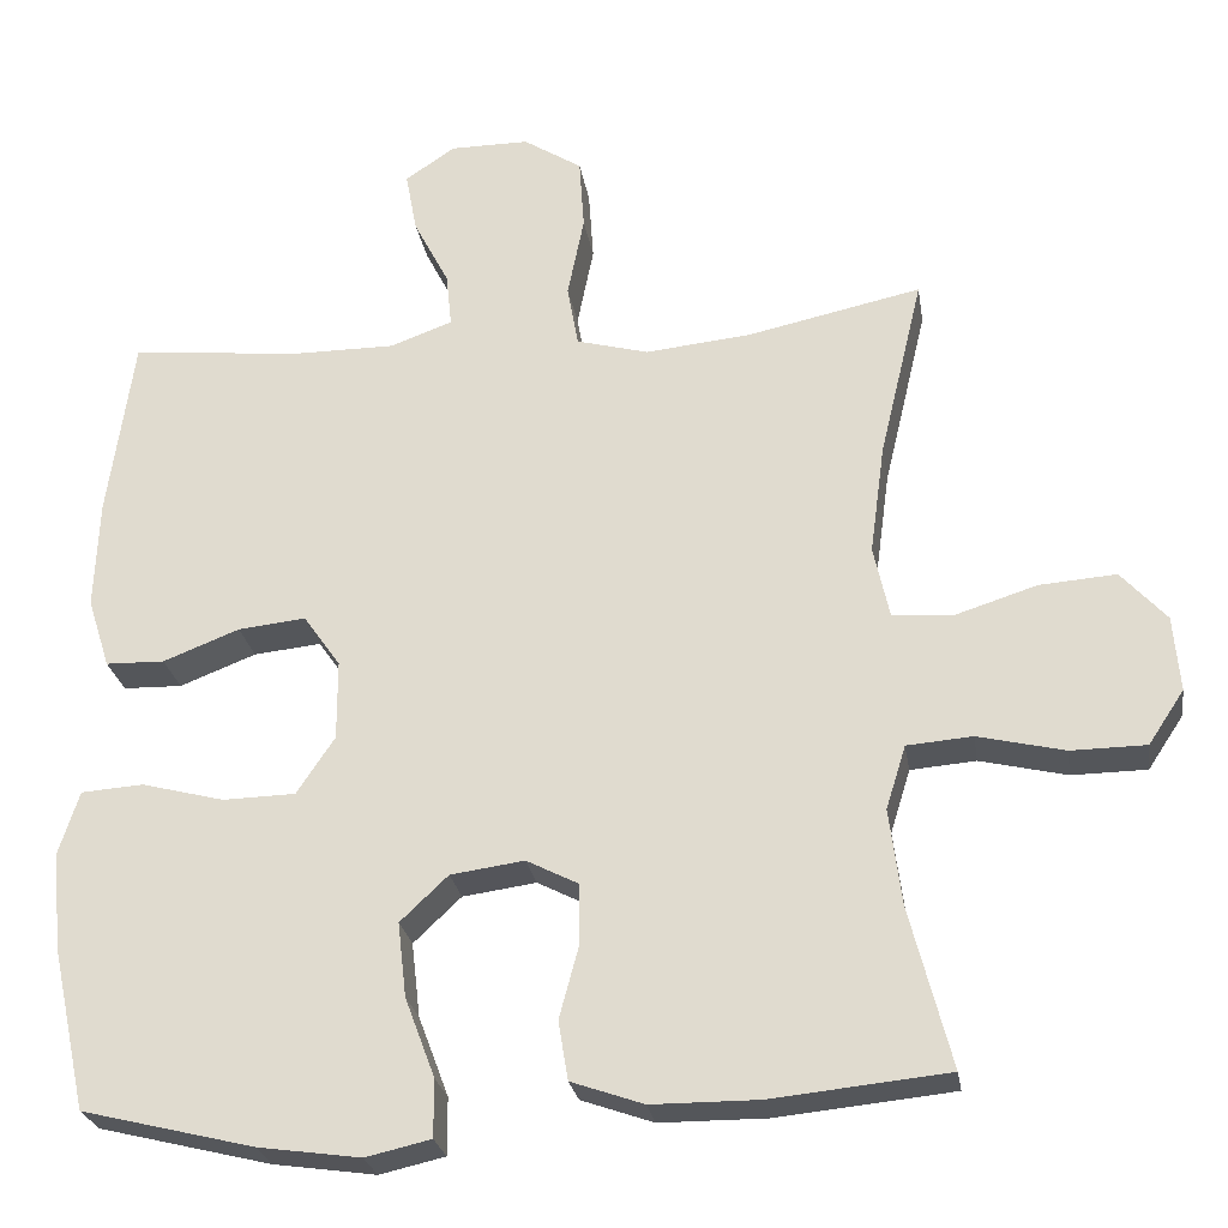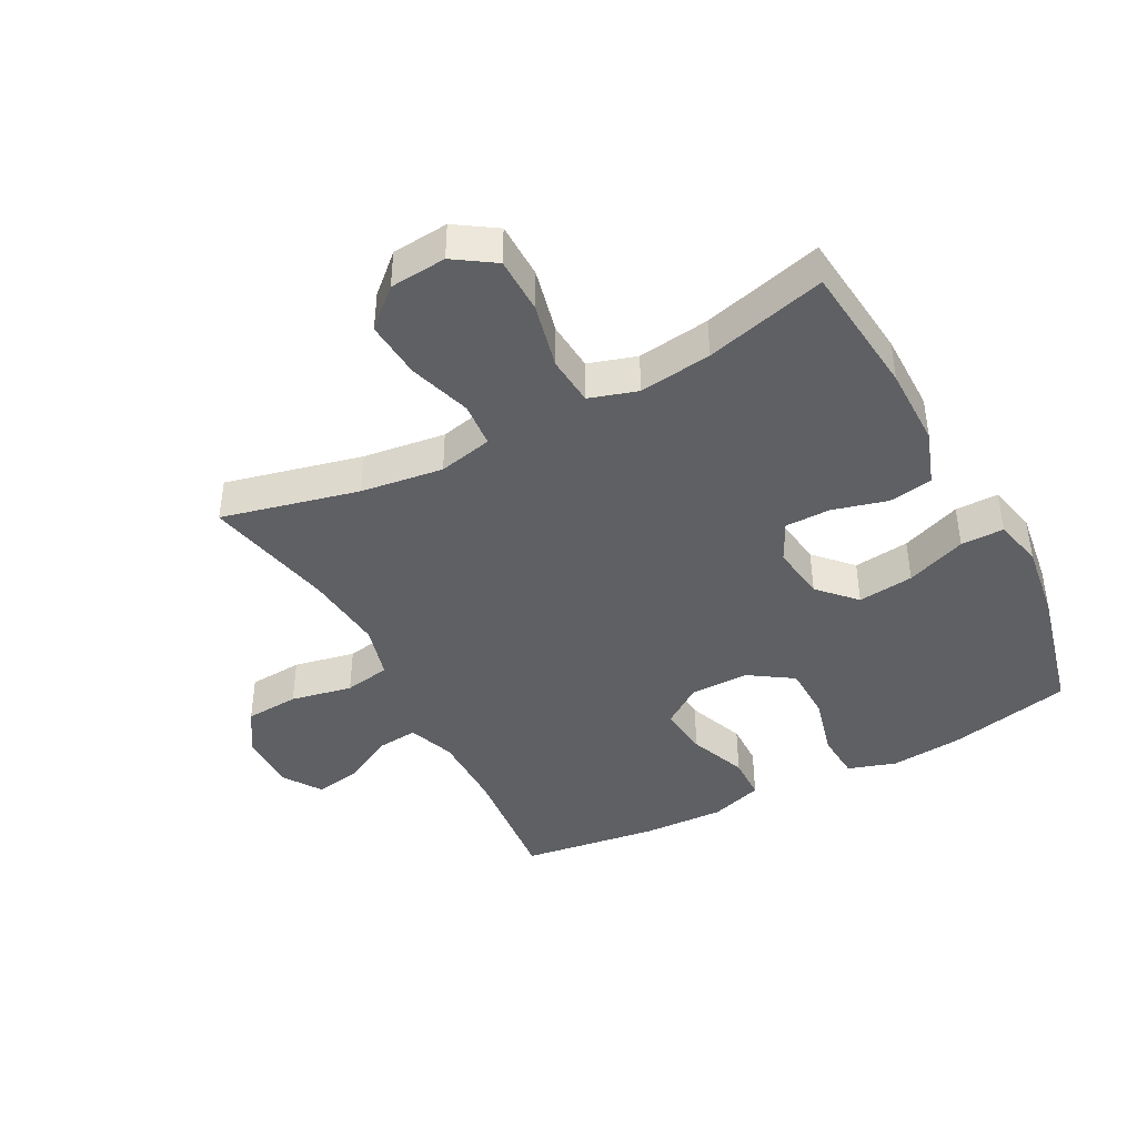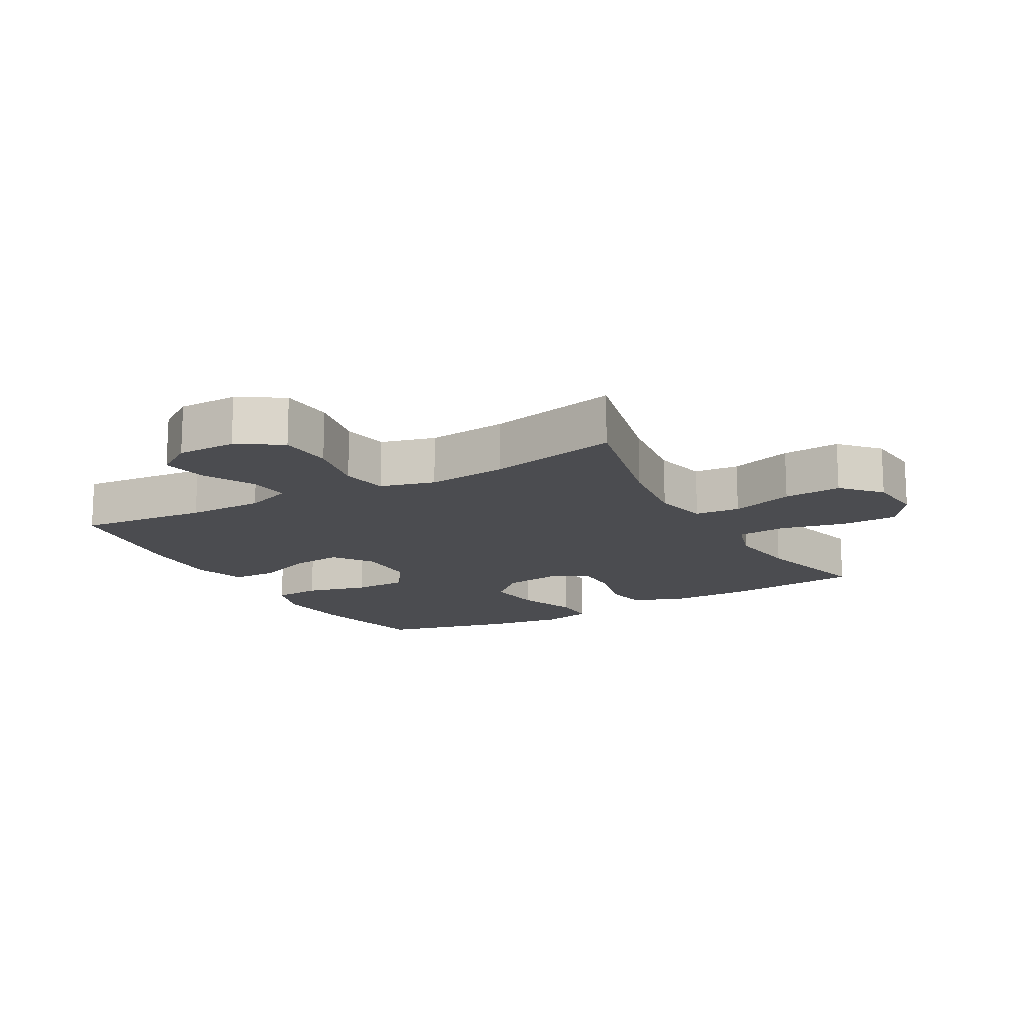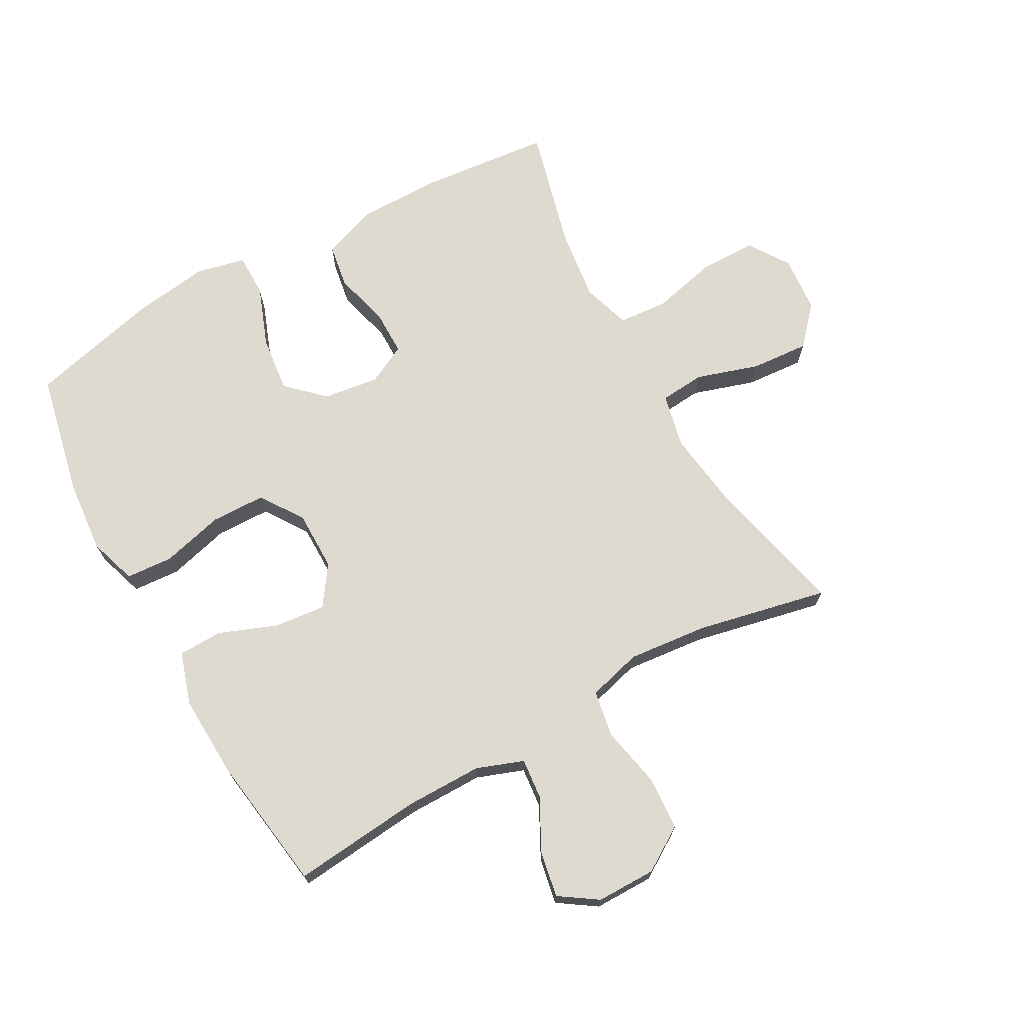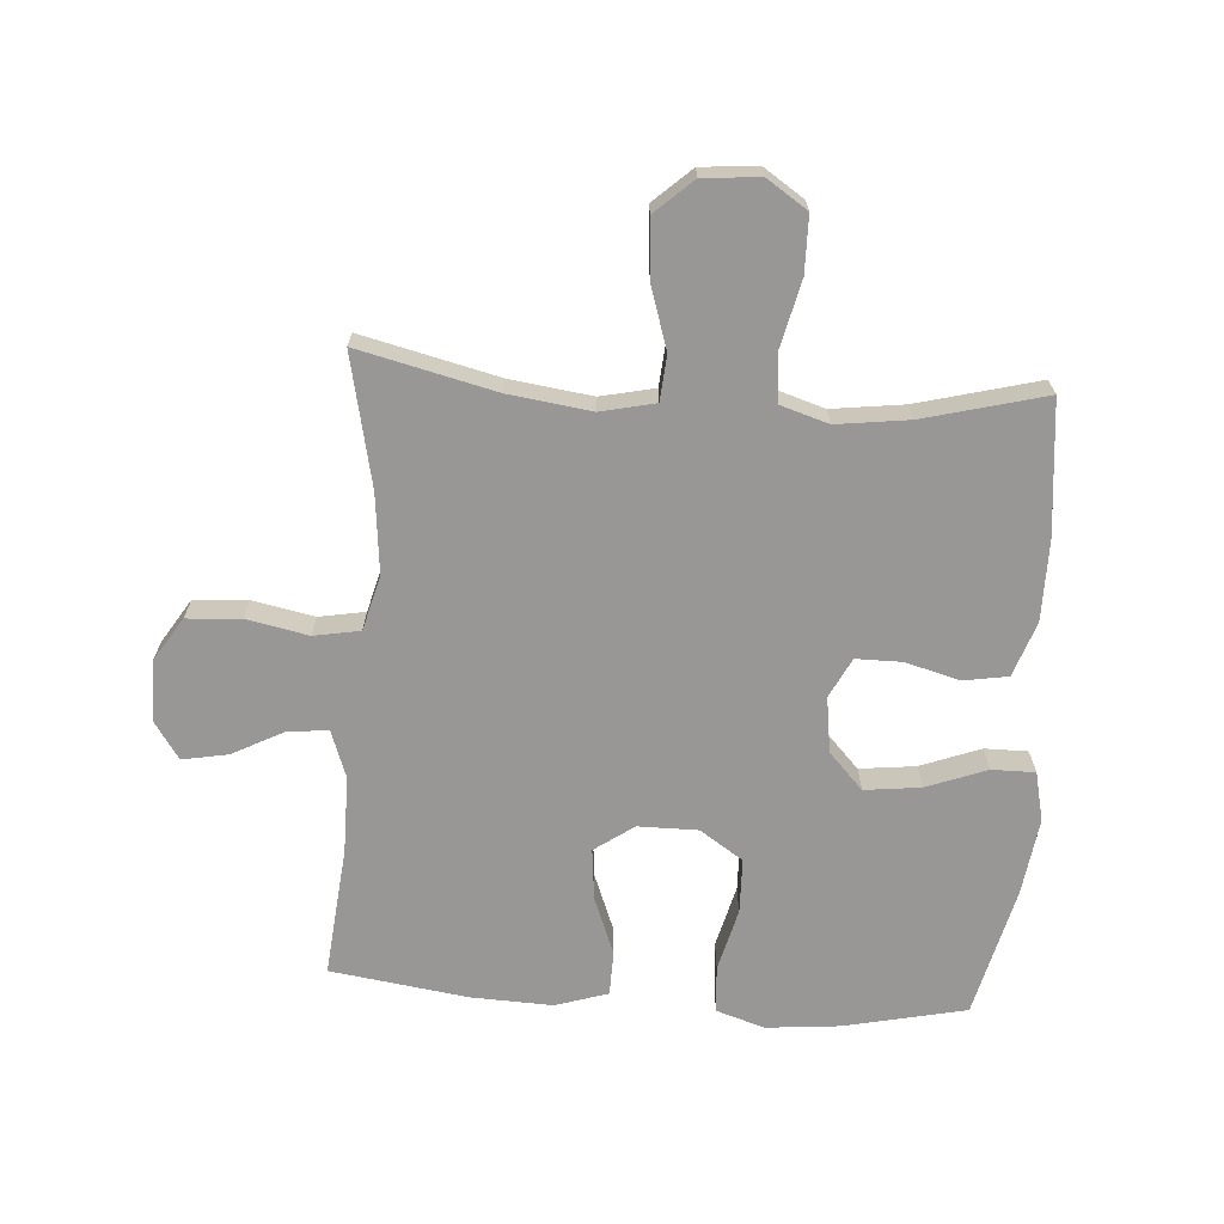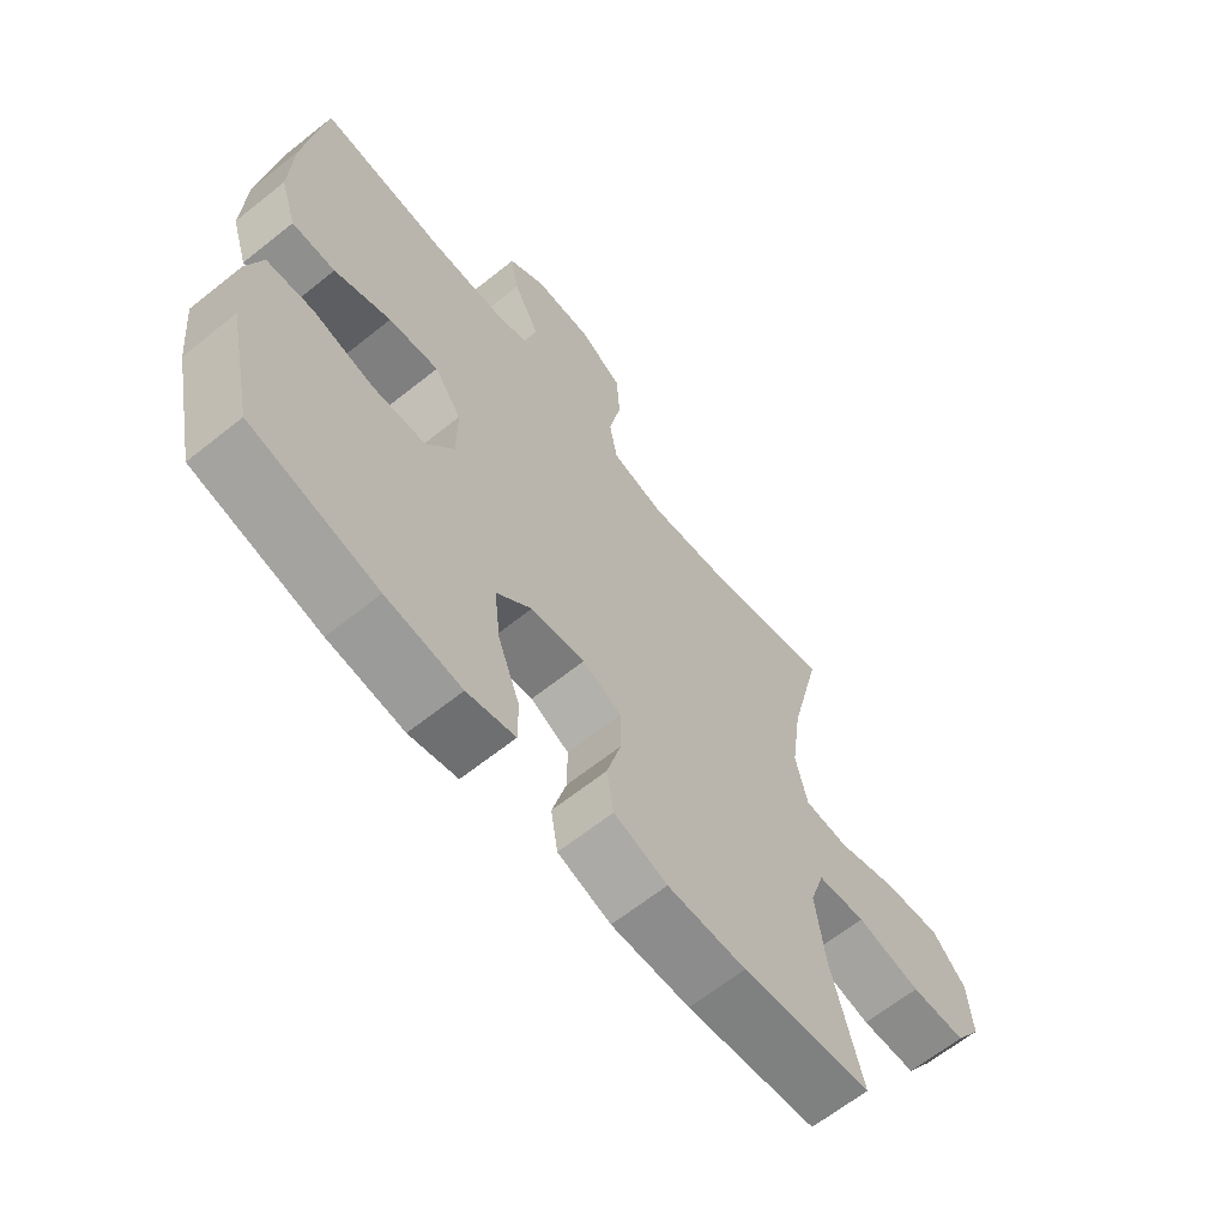
<metadata>
{"format":"obj","ext":"obj","renderer":"f3d","projection":"perspective","resolution":1024,"background":"white","views":[{"elev":-25.3,"azim":8.9,"up":"+Z"},{"elev":-42.6,"azim":117.9,"up":"+Y"},{"elev":-15.2,"azim":29.3,"up":"+Y"},{"elev":70.9,"azim":-29.1,"up":"+Y"},{"elev":-68.3,"azim":86.0,"up":"+Y"},{"elev":-64.2,"azim":-51.1,"up":"+Z"}]}
</metadata>
<code>
o path9100
v -0.3102 0.0375 -0.5779
v -0.1853 0.0375 -0.5954
v -0.1058 0.0375 -0.5771
v -0.1059 0.0375 -0.5072
v -0.1426 0.0375 -0.4099
v -0.1531 0.0375 -0.3191
v -0.09472 0.0375 -0.2638
v -0.004852 0.0375 -0.2514
v 0.05907 0.0375 -0.2838
v 0.05911 0.0375 -0.3576
v 0.03531 0.0375 -0.4462
v 0.04721 0.0375 -0.5177
v 0.1355 0.0375 -0.5484
v 0.266 0.0375 -0.5488
v 0.4816 0.0375 -0.5267
v 0.4308 0.0375 -0.331
v 0.4155 0.0375 -0.2134
v 0.4397 0.0375 -0.1357
v 0.5196 0.0375 -0.1292
v 0.6258 0.0375 -0.1541
v 0.7173 0.0375 -0.1529
v 0.7608 0.0375 -0.08733
v 0.7528 0.0375 0.004513
v 0.6974 0.0375 0.06541
v 0.6039 0.0375 0.05821
v 0.5029 0.0375 0.02603
v 0.4301 0.0375 0.03207
v 0.4108 0.0375 0.1197
v 0.4287 0.0375 0.2529
v 0.4816 0.0375 0.475
v 0.2695 0.0375 0.4293
v 0.1409 0.0375 0.4161
v 0.05322 0.0375 0.4394
v 0.03986 0.0375 0.5143
v 0.05997 0.0375 0.614
v 0.05415 0.0375 0.7014
v -0.01709 0.0375 0.7462
v -0.1133 0.0375 0.746
v -0.1742 0.0375 0.7049
v -0.1604 0.0375 0.6311
v -0.1171 0.0375 0.5479
v -0.1105 0.0375 0.4825
v -0.1865 0.0375 0.4547
v -0.3101 0.0375 0.4546
v -0.5203 0.0375 0.475
v -0.5518 0.0375 0.2531
v -0.5571 0.0375 0.1209
v -0.53 0.0375 0.03588
v -0.4582 0.0375 0.03425
v -0.365 0.0375 0.07068
v -0.2824 0.0375 0.07943
v -0.2376 0.0375 0.01577
v -0.2374 0.0375 -0.08101
v -0.2839 0.0375 -0.1507
v -0.3725 0.0375 -0.1528
v -0.473 0.0375 -0.127
v -0.549 0.0375 -0.1324
v -0.5741 0.0375 -0.2102
v -0.563 0.0375 -0.3288
v -0.5203 0.0375 -0.5267
v -0.3102 -0.0375 -0.5779
v -0.1853 -0.0375 -0.5954
v -0.1058 -0.0375 -0.5771
v -0.1059 -0.0375 -0.5072
v -0.1426 -0.0375 -0.4099
v -0.1531 -0.0375 -0.3191
v -0.09472 -0.0375 -0.2638
v -0.004852 -0.0375 -0.2514
v 0.05907 -0.0375 -0.2838
v 0.05911 -0.0375 -0.3576
v 0.03531 -0.0375 -0.4462
v 0.04721 -0.0375 -0.5177
v 0.1355 -0.0375 -0.5484
v 0.266 -0.0375 -0.5488
v 0.4816 -0.0375 -0.5267
v 0.4308 -0.0375 -0.331
v 0.4155 -0.0375 -0.2134
v 0.4397 -0.0375 -0.1357
v 0.5196 -0.0375 -0.1292
v 0.6258 -0.0375 -0.1541
v 0.7173 -0.0375 -0.1529
v 0.7608 -0.0375 -0.08733
v 0.7528 -0.0375 0.004513
v 0.6974 -0.0375 0.06541
v 0.6039 -0.0375 0.05821
v 0.5029 -0.0375 0.02603
v 0.4301 -0.0375 0.03207
v 0.4108 -0.0375 0.1197
v 0.4287 -0.0375 0.2529
v 0.4816 -0.0375 0.475
v 0.2695 -0.0375 0.4293
v 0.1409 -0.0375 0.4161
v 0.05322 -0.0375 0.4394
v 0.03986 -0.0375 0.5143
v 0.05997 -0.0375 0.614
v 0.05415 -0.0375 0.7014
v -0.01709 -0.0375 0.7462
v -0.1133 -0.0375 0.746
v -0.1742 -0.0375 0.7049
v -0.1604 -0.0375 0.6311
v -0.1171 -0.0375 0.5479
v -0.1105 -0.0375 0.4825
v -0.1865 -0.0375 0.4547
v -0.3101 -0.0375 0.4546
v -0.5203 -0.0375 0.475
v -0.5518 -0.0375 0.2531
v -0.5571 -0.0375 0.1209
v -0.53 -0.0375 0.03588
v -0.4582 -0.0375 0.03425
v -0.365 -0.0375 0.07068
v -0.2824 -0.0375 0.07943
v -0.2376 -0.0375 0.01577
v -0.2374 -0.0375 -0.08101
v -0.2839 -0.0375 -0.1507
v -0.3725 -0.0375 -0.1528
v -0.473 -0.0375 -0.127
v -0.549 -0.0375 -0.1324
v -0.5741 -0.0375 -0.2102
v -0.563 -0.0375 -0.3288
v -0.5203 -0.0375 -0.5267
v -0.3102 0.0375 -0.5779
v -0.1853 0.0375 -0.5954
v -0.1058 0.0375 -0.5771
v -0.1058 0.0375 -0.5771
v -0.1059 0.0375 -0.5072
v 0.1355 0.0375 -0.5484
v 0.266 0.0375 -0.5488
v 0.04721 0.0375 -0.5177
v 0.04721 0.0375 -0.5177
v -0.5203 0.0375 -0.5267
v -0.5203 0.0375 -0.5267
v 0.4816 0.0375 -0.5267
v 0.4816 0.0375 -0.5267
v 0.03531 0.0375 -0.4462
v -0.1426 0.0375 -0.4099
v 0.05911 0.0375 -0.3576
v 0.4308 0.0375 -0.331
v -0.563 0.0375 -0.3288
v -0.1531 0.0375 -0.3191
v 0.05907 0.0375 -0.2838
v 0.05907 0.0375 -0.2838
v 0.4155 0.0375 -0.2134
v -0.5741 0.0375 -0.2102
v -0.09472 0.0375 -0.2638
v -0.004852 0.0375 -0.2514
v 0.4397 0.0375 -0.1357
v 0.4397 0.0375 -0.1357
v -0.549 0.0375 -0.1324
v -0.549 0.0375 -0.1324
v 0.5196 0.0375 -0.1292
v 0.6258 0.0375 -0.1541
v 0.7173 0.0375 -0.1529
v 0.7608 0.0375 -0.08733
v -0.473 0.0375 -0.127
v -0.3725 0.0375 -0.1528
v -0.2839 0.0375 -0.1507
v -0.2374 0.0375 -0.08101
v 0.7528 0.0375 0.004513
v -0.2376 0.0375 0.01577
v 0.6974 0.0375 0.06541
v -0.2824 0.0375 0.07943
v -0.2824 0.0375 0.07943
v 0.5029 0.0375 0.02603
v 0.4301 0.0375 0.03207
v 0.4301 0.0375 0.03207
v 0.6039 0.0375 0.05821
v 0.4108 0.0375 0.1197
v -0.53 0.0375 0.03588
v -0.53 0.0375 0.03588
v -0.4582 0.0375 0.03425
v -0.365 0.0375 0.07068
v -0.5571 0.0375 0.1209
v 0.4287 0.0375 0.2529
v -0.5518 0.0375 0.2531
v -0.5203 0.0375 0.475
v -0.5203 0.0375 0.475
v -0.3101 0.0375 0.4546
v 0.1409 0.0375 0.4161
v 0.05322 0.0375 0.4394
v 0.05322 0.0375 0.4394
v 0.2695 0.0375 0.4293
v -0.1865 0.0375 0.4547
v 0.03986 0.0375 0.5143
v 0.4816 0.0375 0.475
v 0.4816 0.0375 0.475
v -0.1105 0.0375 0.4825
v -0.1105 0.0375 0.4825
v -0.1171 0.0375 0.5479
v 0.05997 0.0375 0.614
v -0.1604 0.0375 0.6311
v 0.05415 0.0375 0.7014
v -0.1742 0.0375 0.7049
v -0.1742 0.0375 0.7049
v -0.01709 0.0375 0.7462
v -0.1133 0.0375 0.746
v -0.3102 -0.0375 -0.5779
v -0.1853 -0.0375 -0.5954
v -0.1058 -0.0375 -0.5771
v -0.1058 -0.0375 -0.5771
v -0.1059 -0.0375 -0.5072
v 0.1355 -0.0375 -0.5484
v 0.266 -0.0375 -0.5488
v 0.04721 -0.0375 -0.5177
v 0.04721 -0.0375 -0.5177
v -0.5203 -0.0375 -0.5267
v -0.5203 -0.0375 -0.5267
v 0.4816 -0.0375 -0.5267
v 0.4816 -0.0375 -0.5267
v 0.03531 -0.0375 -0.4462
v -0.1426 -0.0375 -0.4099
v 0.05911 -0.0375 -0.3576
v 0.4308 -0.0375 -0.331
v -0.563 -0.0375 -0.3288
v -0.1531 -0.0375 -0.3191
v 0.05907 -0.0375 -0.2838
v 0.05907 -0.0375 -0.2838
v 0.4155 -0.0375 -0.2134
v -0.5741 -0.0375 -0.2102
v -0.09472 -0.0375 -0.2638
v -0.004852 -0.0375 -0.2514
v 0.4397 -0.0375 -0.1357
v 0.4397 -0.0375 -0.1357
v -0.549 -0.0375 -0.1324
v -0.549 -0.0375 -0.1324
v 0.5196 -0.0375 -0.1292
v 0.6258 -0.0375 -0.1541
v 0.7173 -0.0375 -0.1529
v 0.7608 -0.0375 -0.08733
v -0.473 -0.0375 -0.127
v -0.3725 -0.0375 -0.1528
v -0.2839 -0.0375 -0.1507
v -0.2374 -0.0375 -0.08101
v 0.7528 -0.0375 0.004513
v -0.2376 -0.0375 0.01577
v 0.6974 -0.0375 0.06541
v -0.2824 -0.0375 0.07943
v -0.2824 -0.0375 0.07943
v 0.5029 -0.0375 0.02603
v 0.4301 -0.0375 0.03207
v 0.4301 -0.0375 0.03207
v 0.6039 -0.0375 0.05821
v 0.4108 -0.0375 0.1197
v -0.53 -0.0375 0.03588
v -0.53 -0.0375 0.03588
v -0.4582 -0.0375 0.03425
v -0.365 -0.0375 0.07068
v -0.5571 -0.0375 0.1209
v 0.4287 -0.0375 0.2529
v -0.5518 -0.0375 0.2531
v -0.5203 -0.0375 0.475
v -0.5203 -0.0375 0.475
v -0.3101 -0.0375 0.4546
v 0.1409 -0.0375 0.4161
v 0.05322 -0.0375 0.4394
v 0.05322 -0.0375 0.4394
v 0.2695 -0.0375 0.4293
v -0.1865 -0.0375 0.4547
v 0.03986 -0.0375 0.5143
v 0.4816 -0.0375 0.475
v 0.4816 -0.0375 0.475
v -0.1105 -0.0375 0.4825
v -0.1105 -0.0375 0.4825
v -0.1171 -0.0375 0.5479
v 0.05997 -0.0375 0.614
v -0.1604 -0.0375 0.6311
v 0.05415 -0.0375 0.7014
v -0.1742 -0.0375 0.7049
v -0.1742 -0.0375 0.7049
v -0.01709 -0.0375 0.7462
v -0.1133 -0.0375 0.746
f 236 257 252
f 236 254 257
f 253 248 256
f 210 197 200
f 249 246 252
f 217 221 215
f 264 263 258
f 235 241 233
f 263 264 265
f 213 196 214
f 228 233 226
f 218 229 223
f 213 230 218
f 211 212 215
f 269 265 264
f 238 225 241
f 241 226 233
f 203 201 209
f 214 196 210
f 196 213 205
f 246 236 252
f 234 242 253
f 212 217 215
f 219 220 232
f 234 254 236
f 214 230 213
f 230 214 231
f 247 246 249
f 226 241 225
f 249 252 250
f 225 238 221
f 197 210 196
f 245 247 243
f 246 247 245
f 234 253 254
f 201 202 211
f 269 270 265
f 221 239 215
f 239 242 220
f 215 239 220
f 207 212 202
f 269 264 266
f 258 261 254
f 253 242 248
f 218 230 229
f 254 261 257
f 209 201 211
f 200 197 198
f 261 258 263
f 265 270 267
f 231 219 232
f 220 242 234
f 227 228 226
f 232 220 234
f 256 248 259
f 212 211 202
f 221 238 239
f 214 219 231
f 1 2 62 61
f 2 124 199 62
f 3 4 64 63
f 13 14 74 73
f 129 13 73 204
f 131 1 61 206
f 14 133 208 74
f 11 12 72 71
f 4 5 65 64
f 10 11 71 70
f 15 16 76 75
f 59 60 120 119
f 5 6 66 65
f 141 10 70 216
f 16 17 77 76
f 58 59 119 118
f 6 7 67 66
f 8 9 69 68
f 7 8 68 67
f 17 147 222 77
f 149 58 118 224
f 19 20 80 79
f 20 21 81 80
f 21 22 82 81
f 56 57 117 116
f 55 56 116 115
f 54 55 115 114
f 53 54 114 113
f 18 19 79 78
f 22 23 83 82
f 52 53 113 112
f 23 24 84 83
f 162 52 112 237
f 26 165 240 86
f 25 26 86 85
f 24 25 85 84
f 27 28 88 87
f 169 49 109 244
f 49 50 110 109
f 47 48 108 107
f 50 51 111 110
f 28 29 89 88
f 46 47 107 106
f 176 46 106 251
f 44 45 105 104
f 32 180 255 92
f 31 32 92 91
f 43 44 104 103
f 33 34 94 93
f 185 31 91 260
f 29 30 90 89
f 187 43 103 262
f 41 42 102 101
f 34 35 95 94
f 40 41 101 100
f 35 36 96 95
f 193 40 100 268
f 36 37 97 96
f 38 39 99 98
f 37 38 98 97
f 161 177 182
f 161 182 179
f 178 181 173
f 135 125 122
f 174 177 171
f 142 140 146
f 189 183 188
f 160 158 166
f 188 190 189
f 138 139 121
f 153 151 158
f 143 148 154
f 138 143 155
f 136 140 137
f 194 189 190
f 163 166 150
f 166 158 151
f 128 134 126
f 139 135 121
f 121 130 138
f 171 177 161
f 159 178 167
f 137 140 142
f 144 157 145
f 159 161 179
f 139 138 155
f 155 156 139
f 172 174 171
f 151 150 166
f 174 175 177
f 150 146 163
f 122 121 135
f 170 168 172
f 171 170 172
f 159 179 178
f 126 136 127
f 194 190 195
f 146 140 164
f 164 145 167
f 140 145 164
f 132 127 137
f 194 191 189
f 183 179 186
f 178 173 167
f 143 154 155
f 179 182 186
f 134 136 126
f 125 123 122
f 186 188 183
f 190 192 195
f 156 157 144
f 145 159 167
f 152 151 153
f 157 159 145
f 181 184 173
f 137 127 136
f 146 164 163
f 139 156 144

</code>
